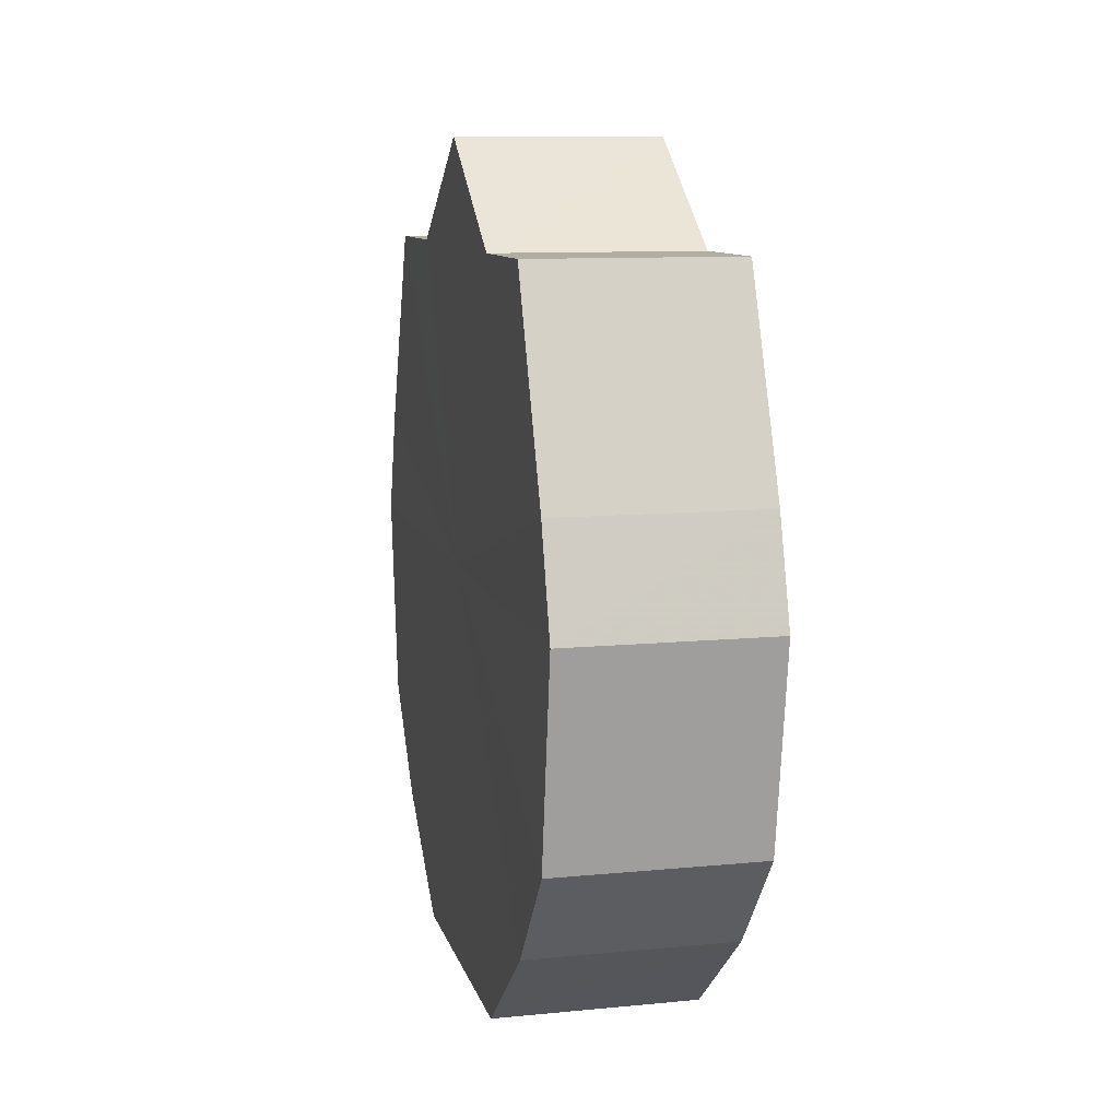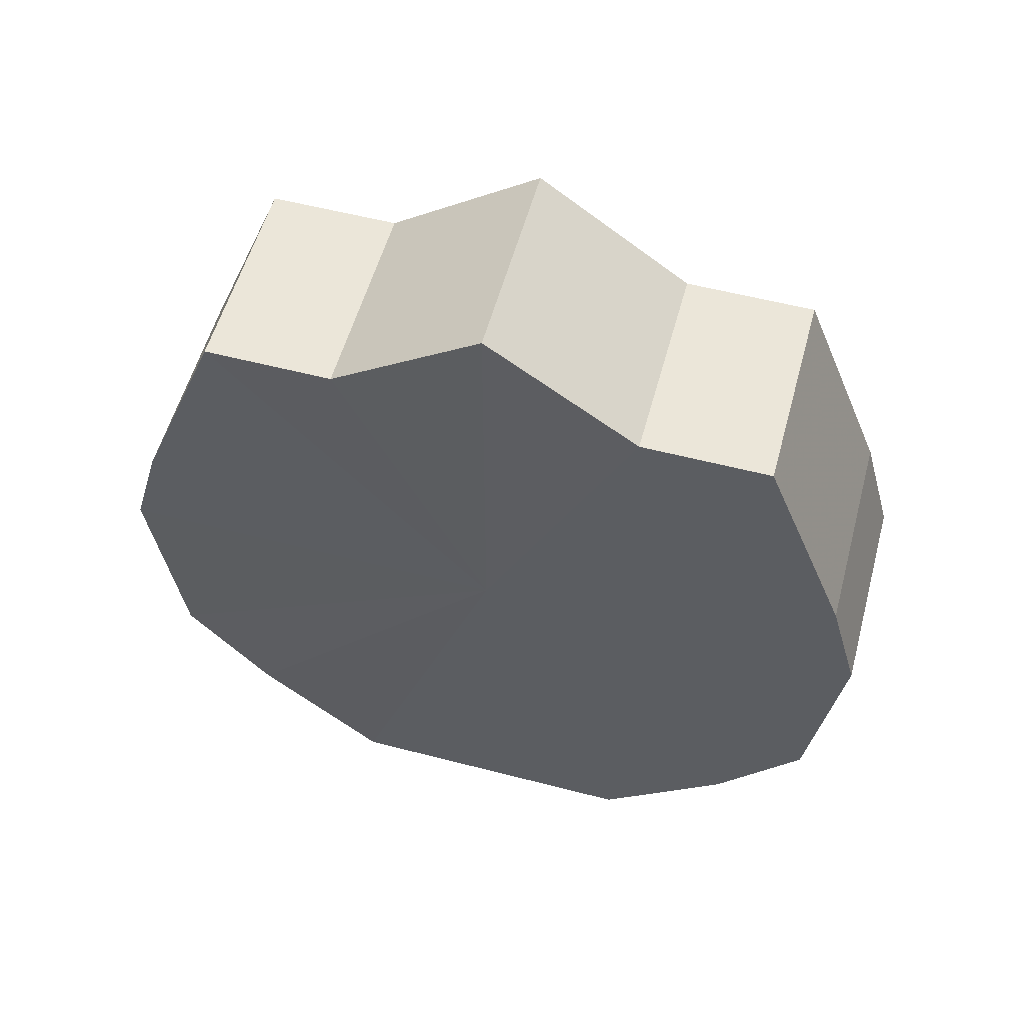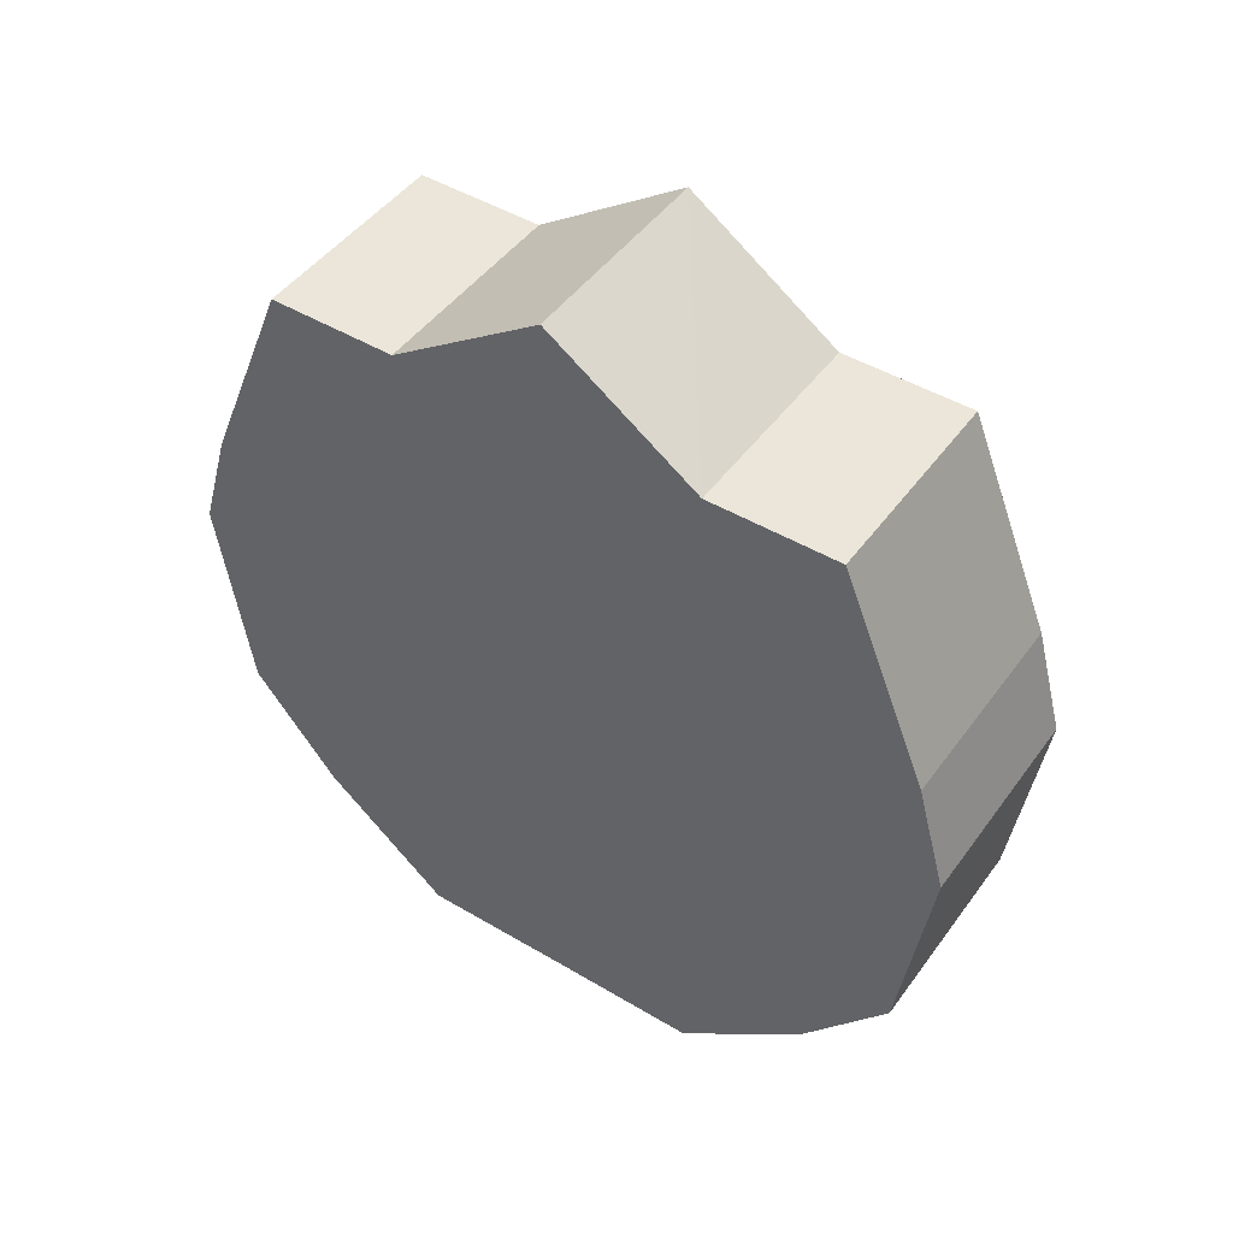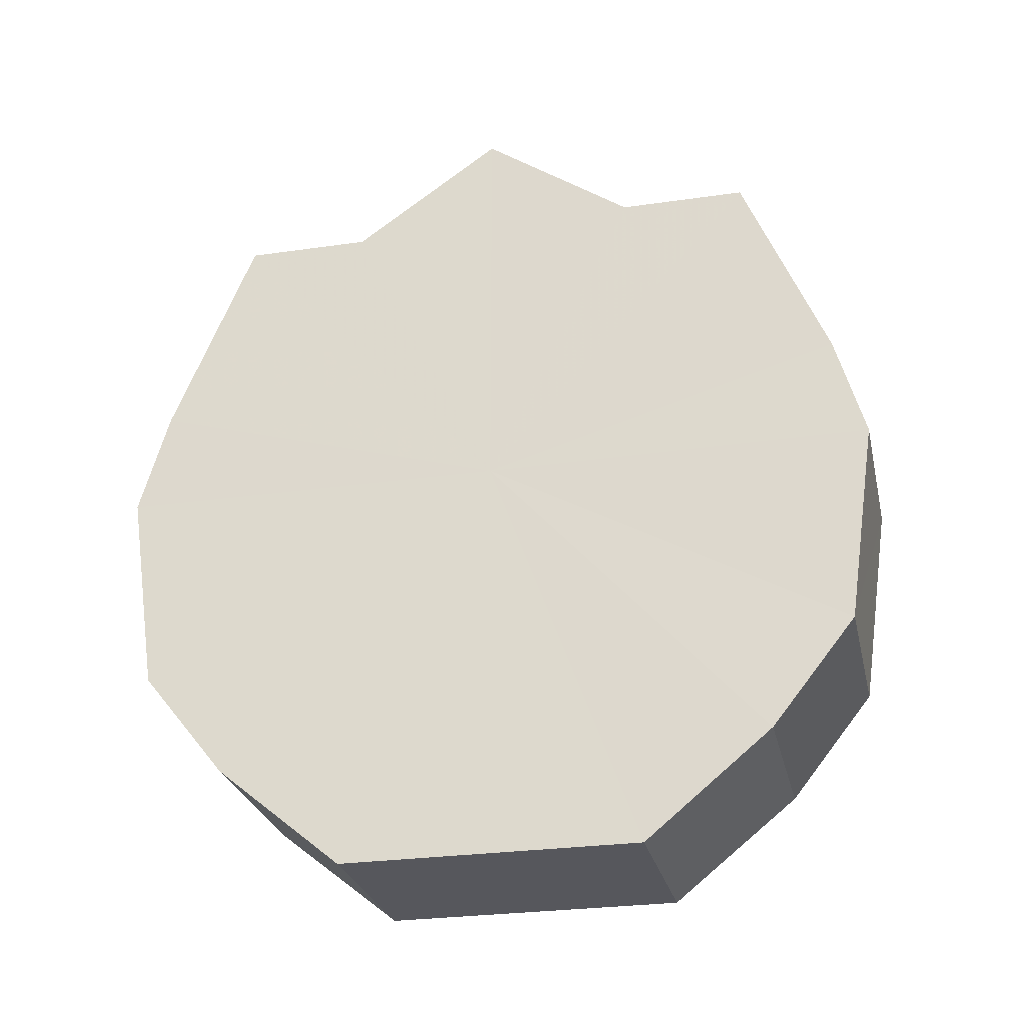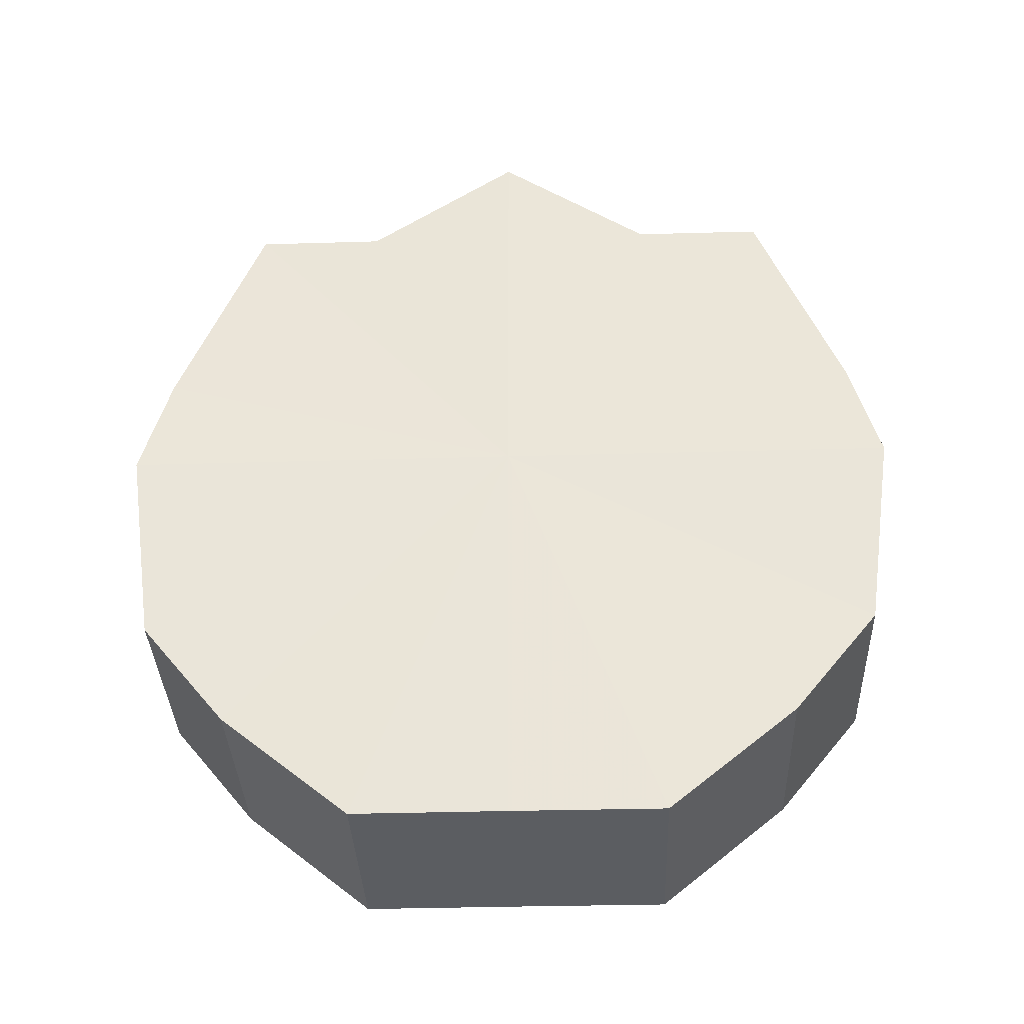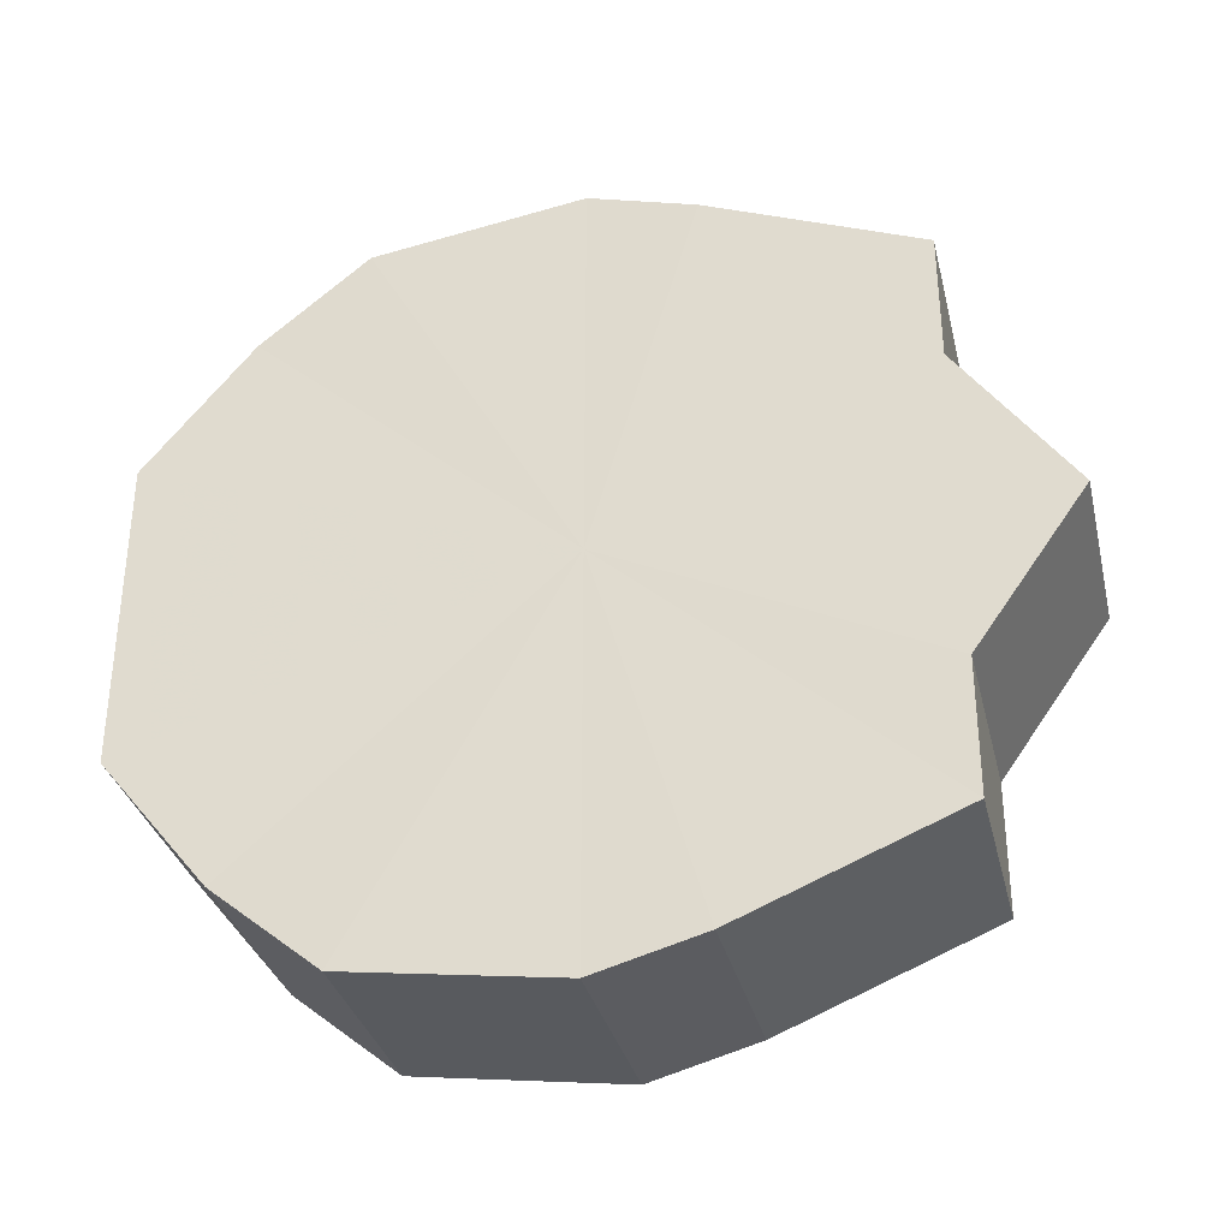
<metadata>
{"format":"obj","ext":"obj","renderer":"f3d","projection":"perspective","resolution":1024,"background":"white","views":[{"elev":10.3,"azim":166.3,"up":"+Y"},{"elev":55.6,"azim":-74.8,"up":"+Y"},{"elev":46.6,"azim":124.1,"up":"+Y"},{"elev":-27.3,"azim":102.6,"up":"+Y"},{"elev":-35.6,"azim":-87.8,"up":"+Y"},{"elev":-33.5,"azim":103.4,"up":"+Z"}]}
</metadata>
<code>
o 18165
v 2171 1875 7.685
v 2171 1875 7.682
v 2171 1875 7.685
v 2171 1875 7.674
v 2171 1875 7.682
v 2171 1875 7.682
v 2171 1875 7.682
v 2171 1875 7.662
v 2171 1875 7.674
v 2171 1875 7.674
v 2171 1875 7.674
v 2171 1875 7.647
v 2171 1875 7.662
v 2171 1875 7.662
v 2171 1875 7.662
v 2171 1875 7.633
v 2171 1875 7.647
v 2171 1875 7.647
v 2171 1875 7.647
v 2171 1875 7.62
v 2171 1875 7.633
v 2171 1875 7.633
v 2171 1875 7.633
v 2171 1875 7.612
v 2171 1875 7.62
v 2171 1875 7.62
v 2171 1875 7.62
v 2171 1875 7.609
v 2171 1875 7.612
v 2171 1875 7.612
v 2171 1875 7.612
v 2171 1875 7.609
v 2171 1875 7.685
v 2171 1875 7.682
v 2171 1875 7.682
v 2171 1875 7.674
v 2171 1875 7.674
v 2171 1875 7.682
v 2171 1875 7.685
v 2171 1875 7.674
v 2171 1875 7.682
v 2171 1875 7.662
v 2171 1875 7.662
v 2171 1875 7.662
v 2171 1875 7.674
v 2171 1875 7.647
v 2171 1875 7.662
v 2171 1875 7.647
v 2171 1875 7.647
v 2171 1875 7.633
v 2171 1875 7.647
v 2171 1875 7.62
v 2171 1875 7.633
v 2171 1875 7.633
v 2171 1875 7.633
v 2171 1875 7.612
v 2171 1875 7.62
v 2171 1875 7.609
v 2171 1875 7.612
v 2171 1875 7.62
v 2171 1875 7.62
v 2171 1875 7.612
v 2171 1875 7.609
v 2171 1875 7.612
v 2171 1875 7.647
v 2171 1875 7.682
v 2171 1875 7.685
v 2171 1875 7.674
v 2171 1875 7.682
v 2171 1875 7.662
v 2171 1875 7.674
v 2171 1875 7.647
v 2171 1875 7.662
v 2171 1875 7.633
v 2171 1875 7.647
v 2171 1875 7.62
v 2171 1875 7.633
v 2171 1875 7.612
v 2171 1875 7.62
v 2171 1875 7.609
v 2171 1875 7.612
v 2171 1875 7.647
v 2171 1875 7.685
v 2171 1875 7.682
v 2171 1875 7.682
v 2171 1875 7.674
v 2171 1875 7.674
v 2171 1875 7.662
v 2171 1875 7.662
v 2171 1875 7.647
v 2171 1875 7.647
v 2171 1875 7.633
v 2171 1875 7.633
v 2171 1875 7.62
v 2171 1875 7.62
v 2171 1875 7.612
v 2171 1875 7.612
v 2171 1875 7.609
f 1 2 3
f 2 4 5
f 6 1 7
f 4 8 9
f 10 6 11
f 8 12 13
f 14 10 15
f 12 16 17
f 18 14 19
f 16 20 21
f 22 18 23
f 20 24 25
f 26 22 27
f 24 28 29
f 30 26 31
f 28 30 32
f 33 34 35
f 35 36 37
f 38 39 33
f 40 41 38
f 37 42 43
f 44 45 40
f 46 47 44
f 43 48 49
f 50 51 46
f 52 53 50
f 49 54 55
f 56 57 52
f 58 59 56
f 55 60 61
f 62 63 58
f 61 64 62
f 65 66 67
f 65 68 66
f 65 67 69
f 65 70 68
f 65 69 71
f 65 72 70
f 65 71 73
f 65 74 72
f 65 73 75
f 65 76 74
f 65 75 77
f 65 78 76
f 65 77 79
f 65 80 78
f 65 79 81
f 65 81 80
f 82 83 84
f 82 85 83
f 82 84 86
f 82 87 85
f 82 86 88
f 82 89 87
f 82 88 90
f 82 91 89
f 82 90 92
f 82 93 91
f 82 92 94
f 82 95 93
f 82 94 96
f 82 97 95
f 82 96 98
f 82 98 97

</code>
